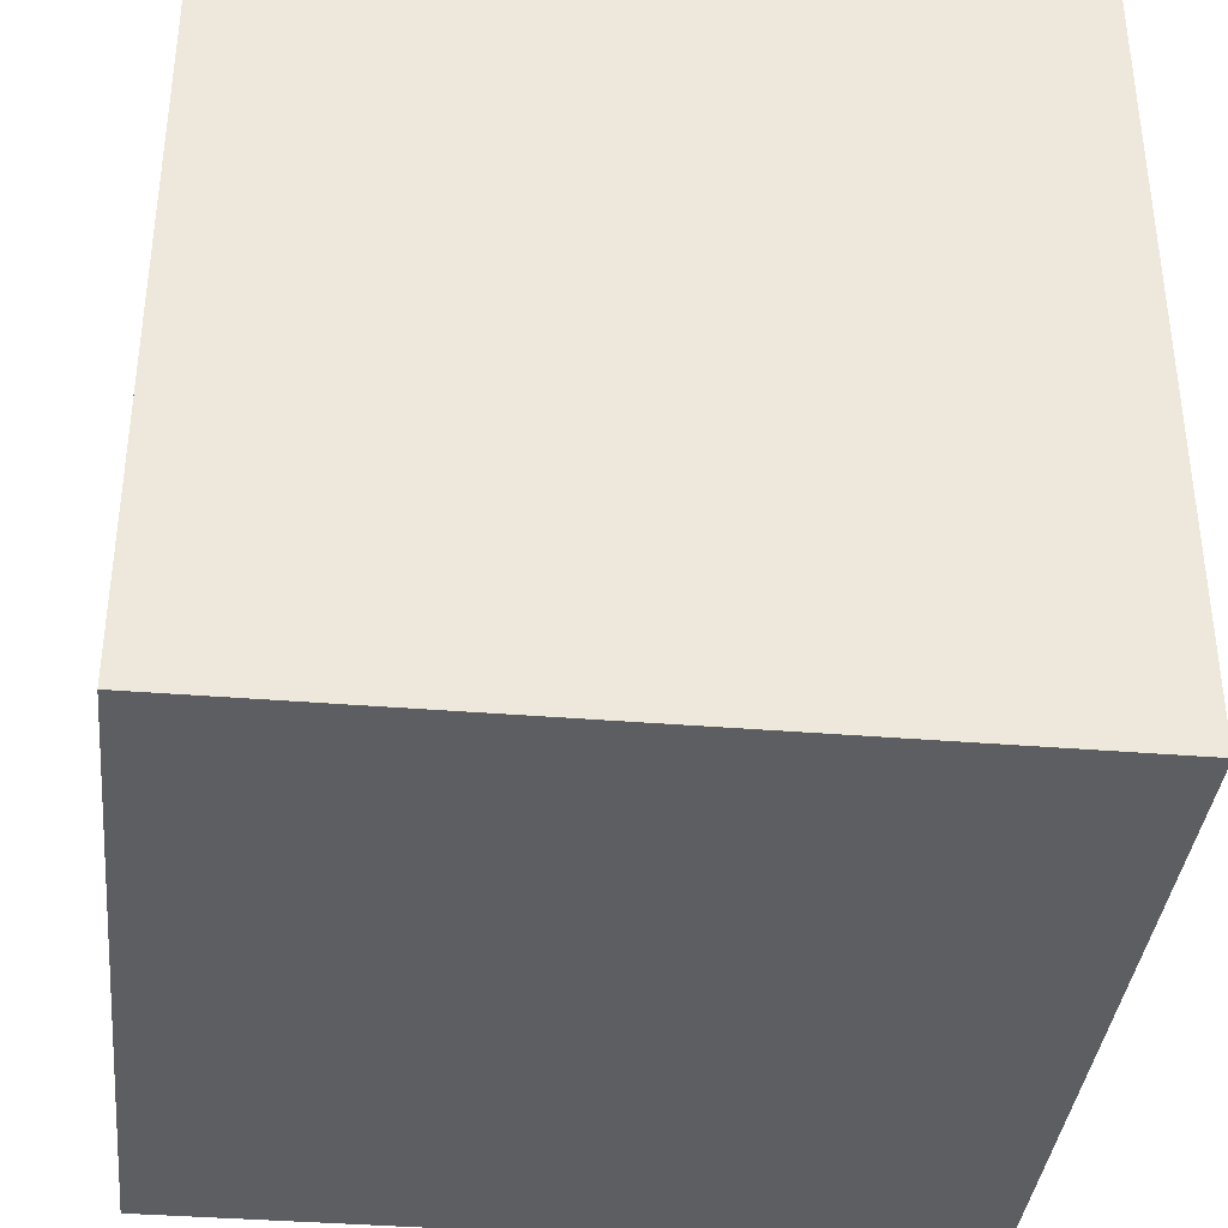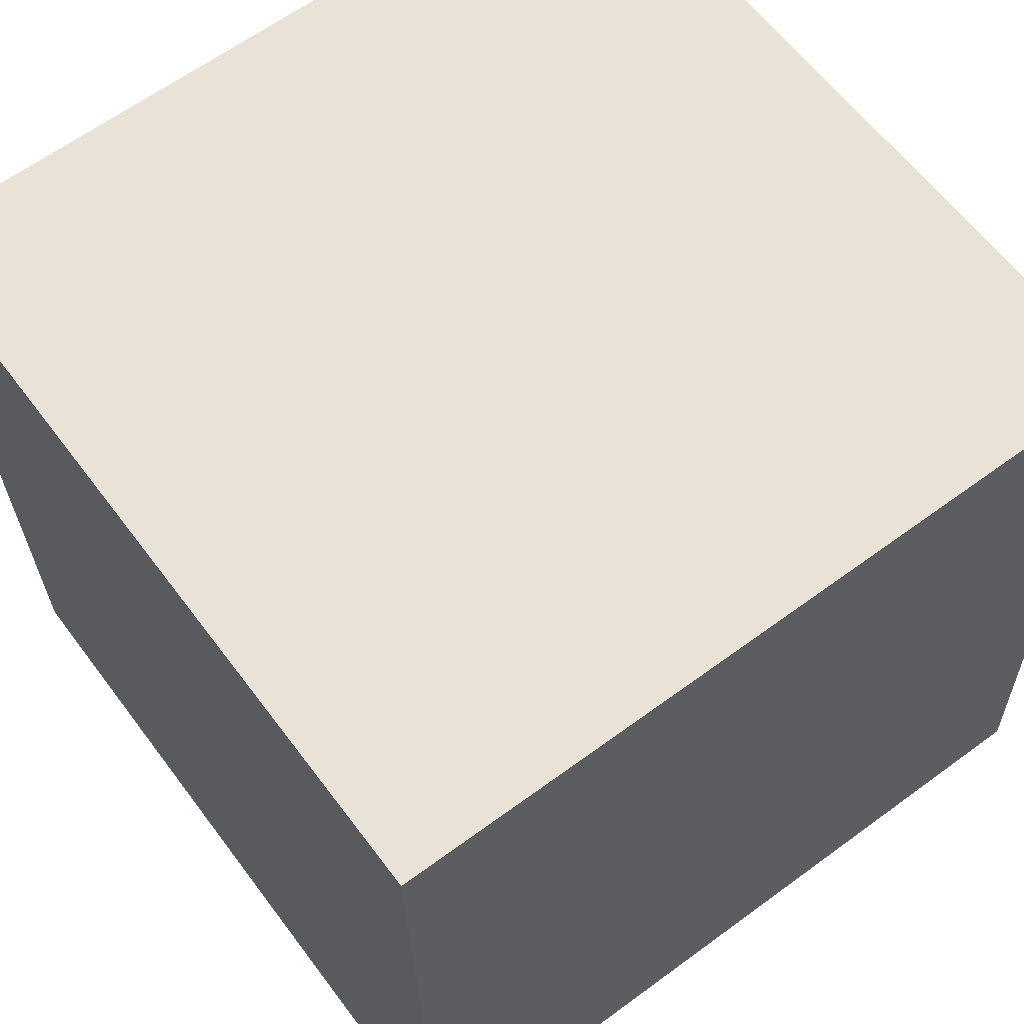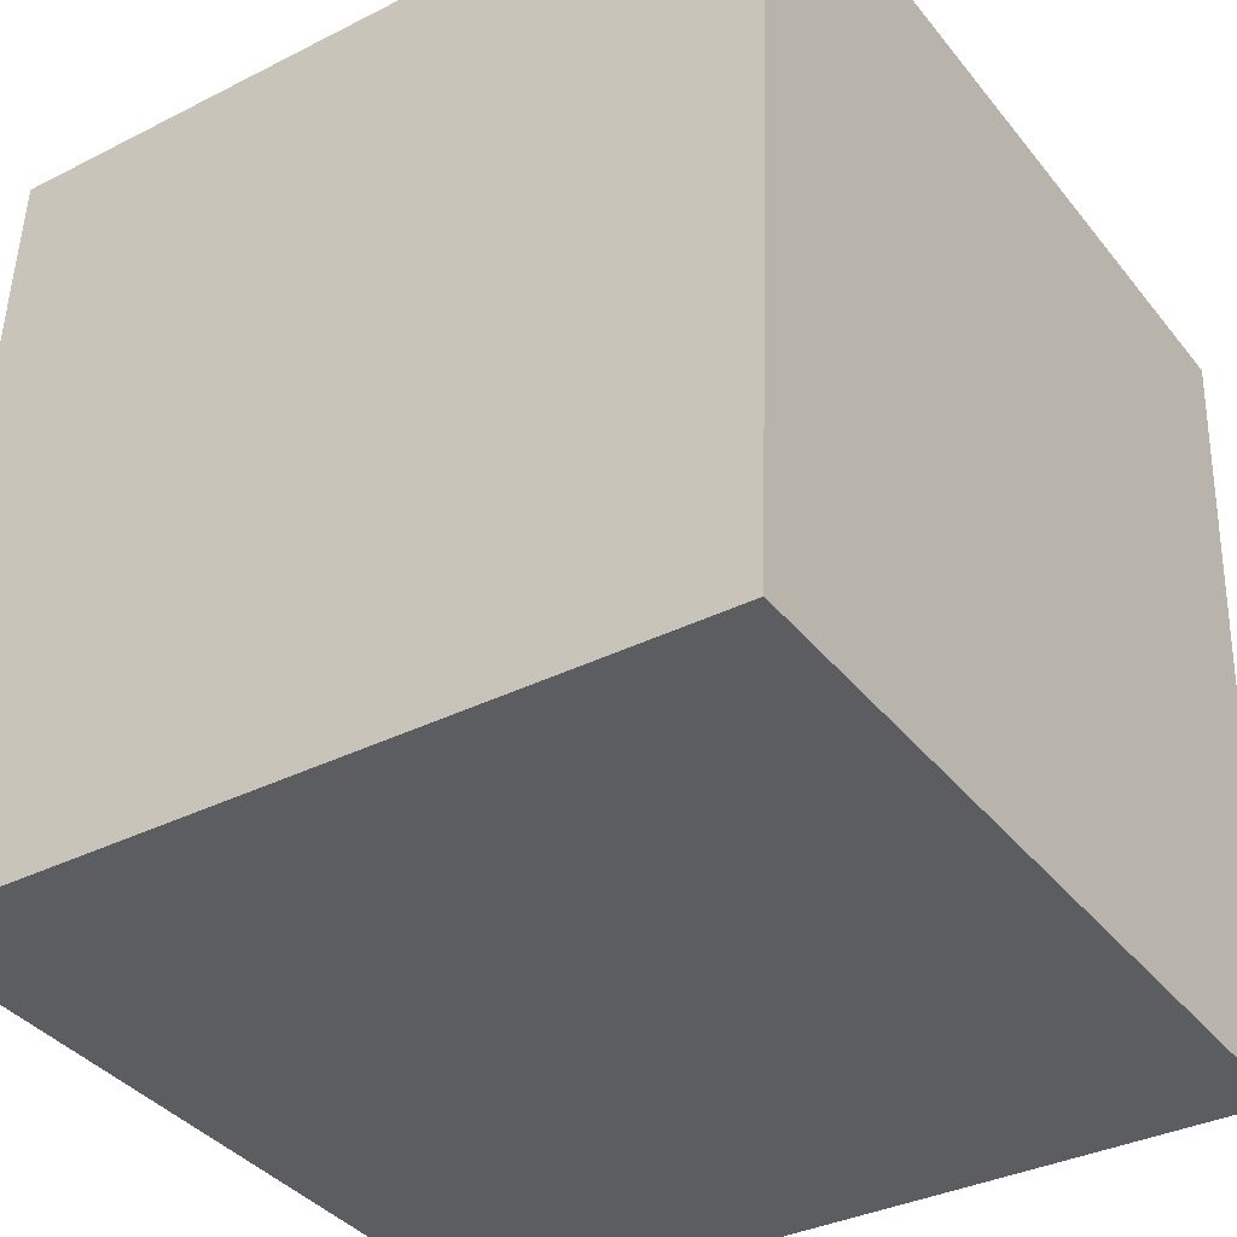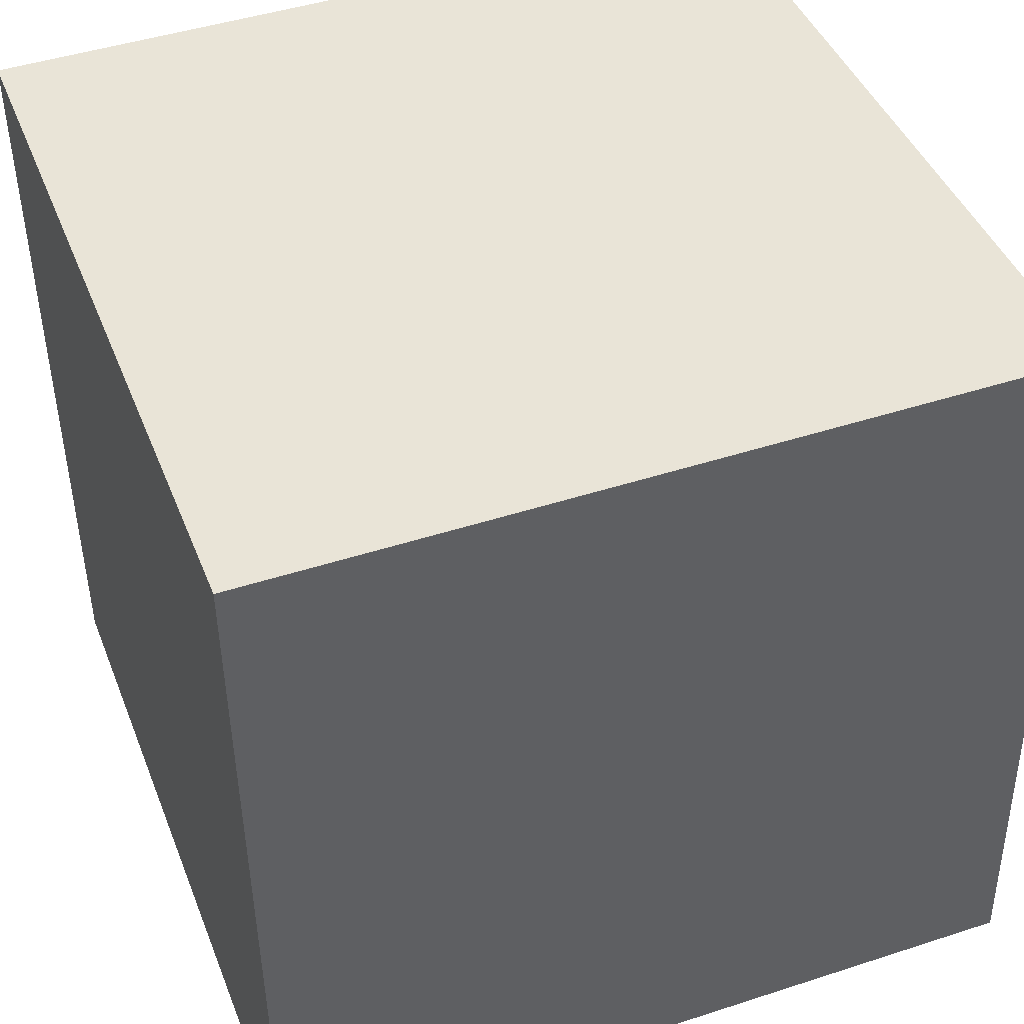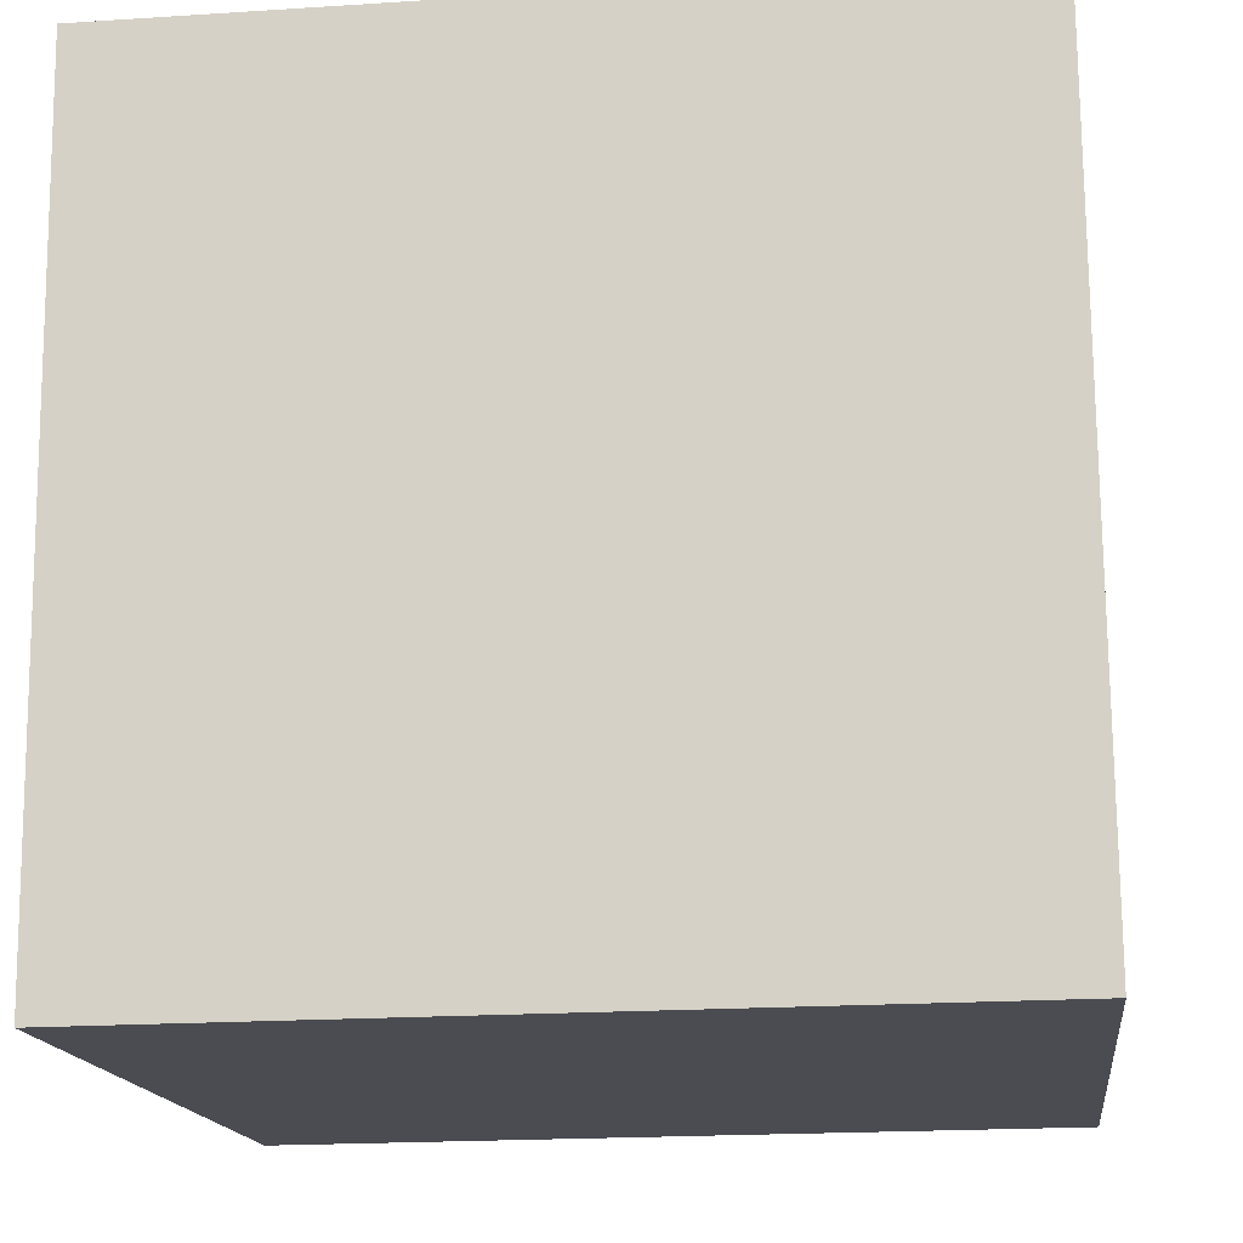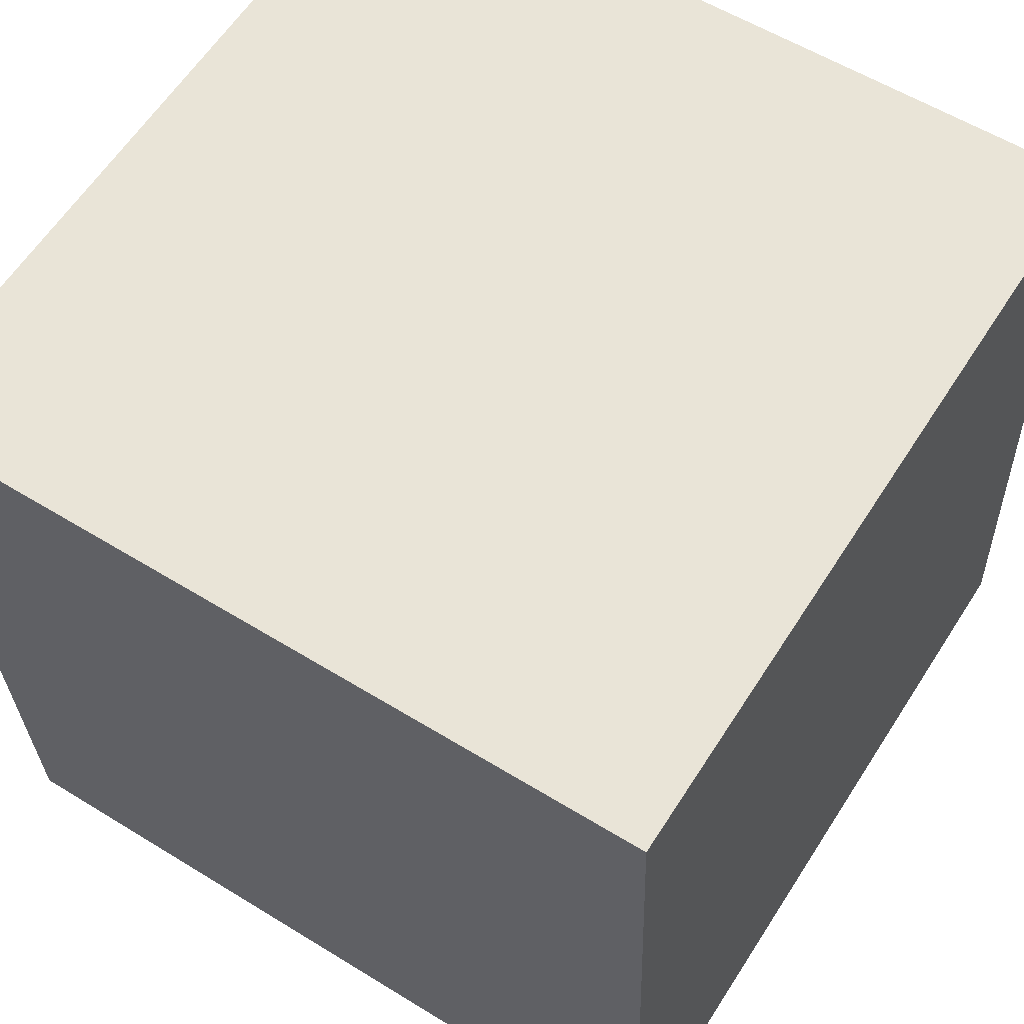
<metadata>
{"format":"obj","ext":"obj","renderer":"f3d","projection":"perspective","resolution":1024,"background":"white","views":[{"elev":-39.5,"azim":-6.0,"up":"+Y"},{"elev":63.8,"azim":143.4,"up":"+Y"},{"elev":-38.6,"azim":-55.9,"up":"+Y"},{"elev":45.5,"azim":159.7,"up":"+Z"},{"elev":-17.7,"azim":6.9,"up":"+Y"},{"elev":61.4,"azim":122.6,"up":"+Y"}]}
</metadata>
<code>
v 0.7208 0.3186 -0.2875
v 0.7191 0.7184 -0.2722
v 0.7192 0.703 0.1275
v 0.7208 0.3186 -0.2875
v 0.7192 0.703 0.1275
v 0.7209 0.3033 0.1122
v 0.3208 0.317 -0.2875
v 0.3209 0.3016 0.1122
v 0.3192 0.7014 0.1275
v 0.3208 0.317 -0.2875
v 0.3192 0.7014 0.1275
v 0.3191 0.7167 -0.2722
v 0.7208 0.3186 -0.2875
v 0.3208 0.317 -0.2875
v 0.3191 0.7167 -0.2722
v 0.7208 0.3186 -0.2875
v 0.3191 0.7167 -0.2722
v 0.7191 0.7184 -0.2722
v 0.7191 0.7184 -0.2722
v 0.3191 0.7167 -0.2722
v 0.3192 0.7014 0.1275
v 0.7191 0.7184 -0.2722
v 0.3192 0.7014 0.1275
v 0.7192 0.703 0.1275
v 0.7192 0.703 0.1275
v 0.3192 0.7014 0.1275
v 0.3209 0.3016 0.1122
v 0.7192 0.703 0.1275
v 0.3209 0.3016 0.1122
v 0.7209 0.3033 0.1122
v 0.3208 0.317 -0.2875
v 0.7208 0.3186 -0.2875
v 0.7209 0.3033 0.1122
v 0.3208 0.317 -0.2875
v 0.7209 0.3033 0.1122
v 0.3209 0.3016 0.1122
f 1 2 3
f 4 5 6
f 7 8 9
f 10 11 12
f 13 14 15
f 16 17 18
f 19 20 21
f 22 23 24
f 25 26 27
f 28 29 30
f 31 32 33
f 34 35 36

</code>
